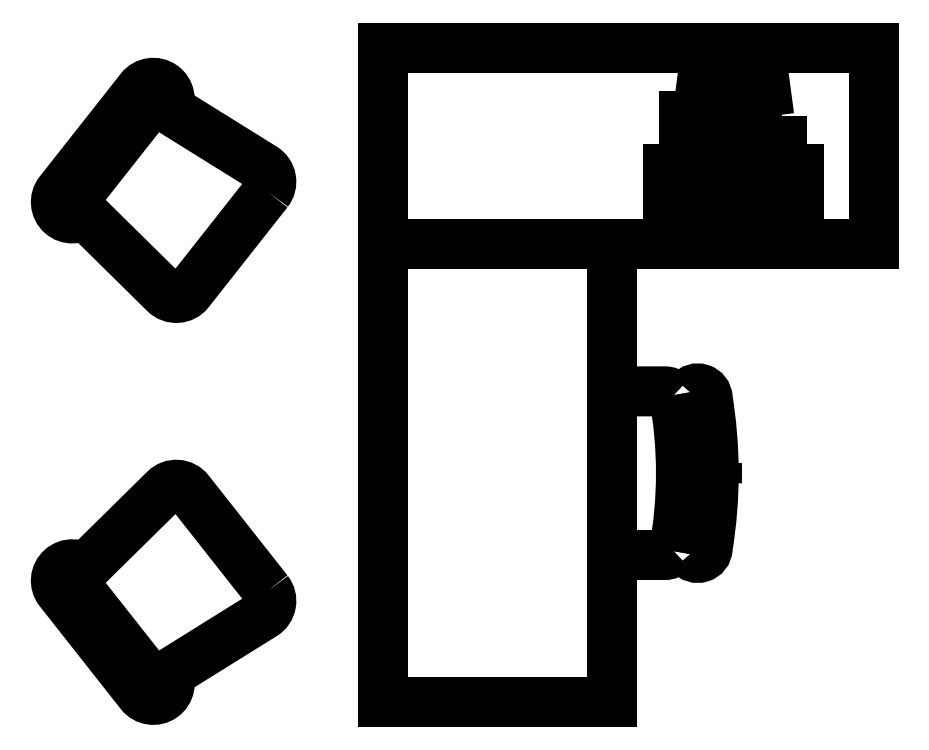
<metadata>
{"format":"dxf","ext":"dxf","renderer":"ezdxf+matplotlib","layout":"modelspace","background":"white","min_lineweight":24,"dpi":150}
</metadata>
<code>
0
SECTION
2
ENTITIES
0
INSERT
8
0
2
SEDIA3
10
346.5
20
257
30
0
50
51.75
0
INSERT
8
0
2
SEDIA3
10
346.5
20
255.8
30
0
41
-1
50
128.2
0
INSERT
8
0
2
COMPUTER
10
348.2
20
257.4
30
0
41
-1
0
POLYLINE
8
0
66
     1
10
0
20
0
30
0
0
VERTEX
8
0
10
347.2
20
256.8
30
0
0
VERTEX
8
0
10
347.1
20
257.4
30
0
0
VERTEX
8
0
10
348.7
20
257.4
30
0
0
VERTEX
8
0
10
348.7
20
256.8
30
0
0
VERTEX
8
0
10
347.9
20
256.9
30
0
0
SEQEND
8
0
0
ARC
8
0
10
346.7
20
256.1
30
0
40
1.428
50
358.8
51
1.204
0
POLYLINE
8
0
66
     1
10
0
20
0
30
0
0
VERTEX
8
0
10
348.2
20
256.2
30
0
0
VERTEX
8
0
10
348.2
20
256.2
30
0
0
SEQEND
8
0
0
POLYLINE
8
0
66
     1
10
0
20
0
30
0
0
VERTEX
8
0
10
348.2
20
256.1
30
0
0
VERTEX
8
0
10
348.2
20
256.1
30
0
0
SEQEND
8
0
0
POLYLINE
8
0
66
     1
10
0
20
0
30
0
70
     1
0
VERTEX
8
0
10
347.9
20
256.5
30
0
0
VERTEX
8
0
10
347.9
20
256.6
30
0
0
VERTEX
8
0
10
347.9
20
256.9
30
0
0
VERTEX
8
0
10
347.1
20
256.9
30
0
0
VERTEX
8
0
10
347.1
20
255.4
30
0
0
VERTEX
8
0
10
347.9
20
255.4
30
0
0
SEQEND
8
0
0
POLYLINE
8
0
66
     1
10
0
20
0
30
0
0
VERTEX
8
0
10
348.1
20
256.1
30
0
0
VERTEX
8
0
10
348.1
20
256.1
30
0
0
SEQEND
8
0
0
POLYLINE
8
0
66
     1
10
0
20
0
30
0
0
VERTEX
8
0
10
348.1
20
256.2
30
0
0
VERTEX
8
0
10
348.1
20
256.2
30
0
0
SEQEND
8
0
0
ARC
8
0
10
348.1
20
256.4
30
0
40
0.03009
50
2.746
51
141.9
0
ARC
8
0
10
348.1
20
255.9
30
0
40
0.03009
50
218.1
51
357.3
0
ARC
8
0
10
346.7
20
256.1
30
0
40
1.418
50
350.7
51
9.627
0
ARC
8
0
10
346.7
20
256.1
30
0
40
1.368
50
349.6
51
10.41
0
POLYLINE
8
0
66
     1
10
0
20
0
30
0
0
VERTEX
8
0
10
347.9
20
255.9
30
0
0
VERTEX
8
0
10
348
20
255.9
30
0
42
0.1989
0
VERTEX
8
0
10
348
20
255.9
30
0
0
SEQEND
8
0
0
POLYLINE
8
0
66
     1
10
0
20
0
30
0
0
VERTEX
8
0
10
348
20
256.4
30
0
42
0.1989
0
VERTEX
8
0
10
348
20
256.4
30
0
0
VERTEX
8
0
10
347.9
20
256.4
30
0
0
SEQEND
8
0
0
ARC
8
0
10
346.7
20
256.1
30
0
40
1.318
50
349.6
51
10.41
0
ENDSEC
0
EOF

</code>
